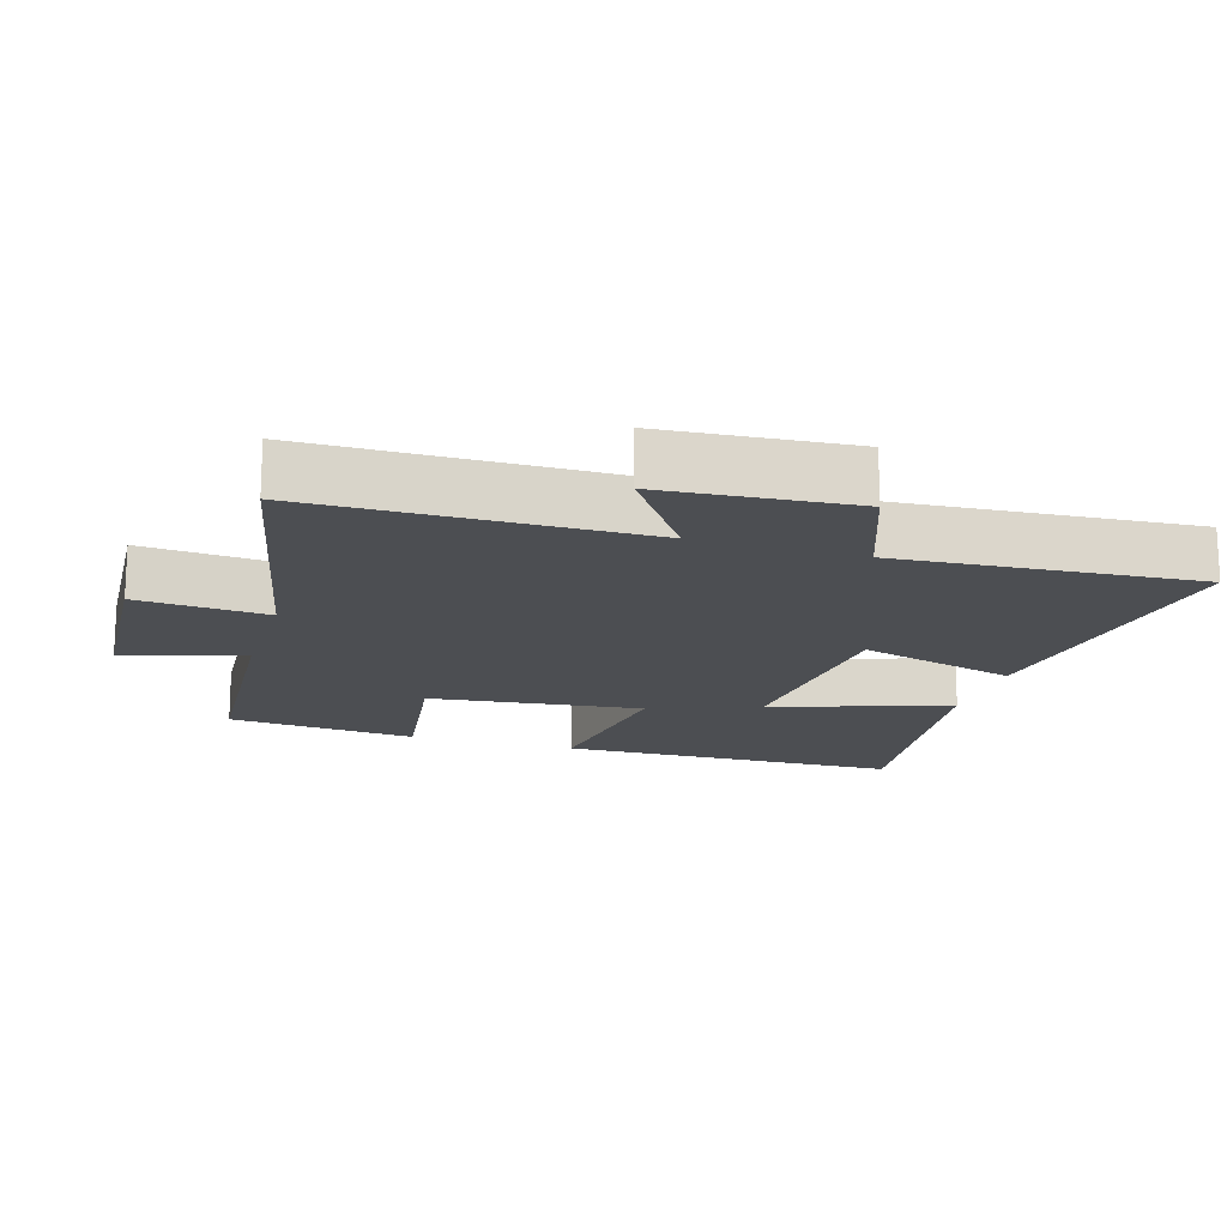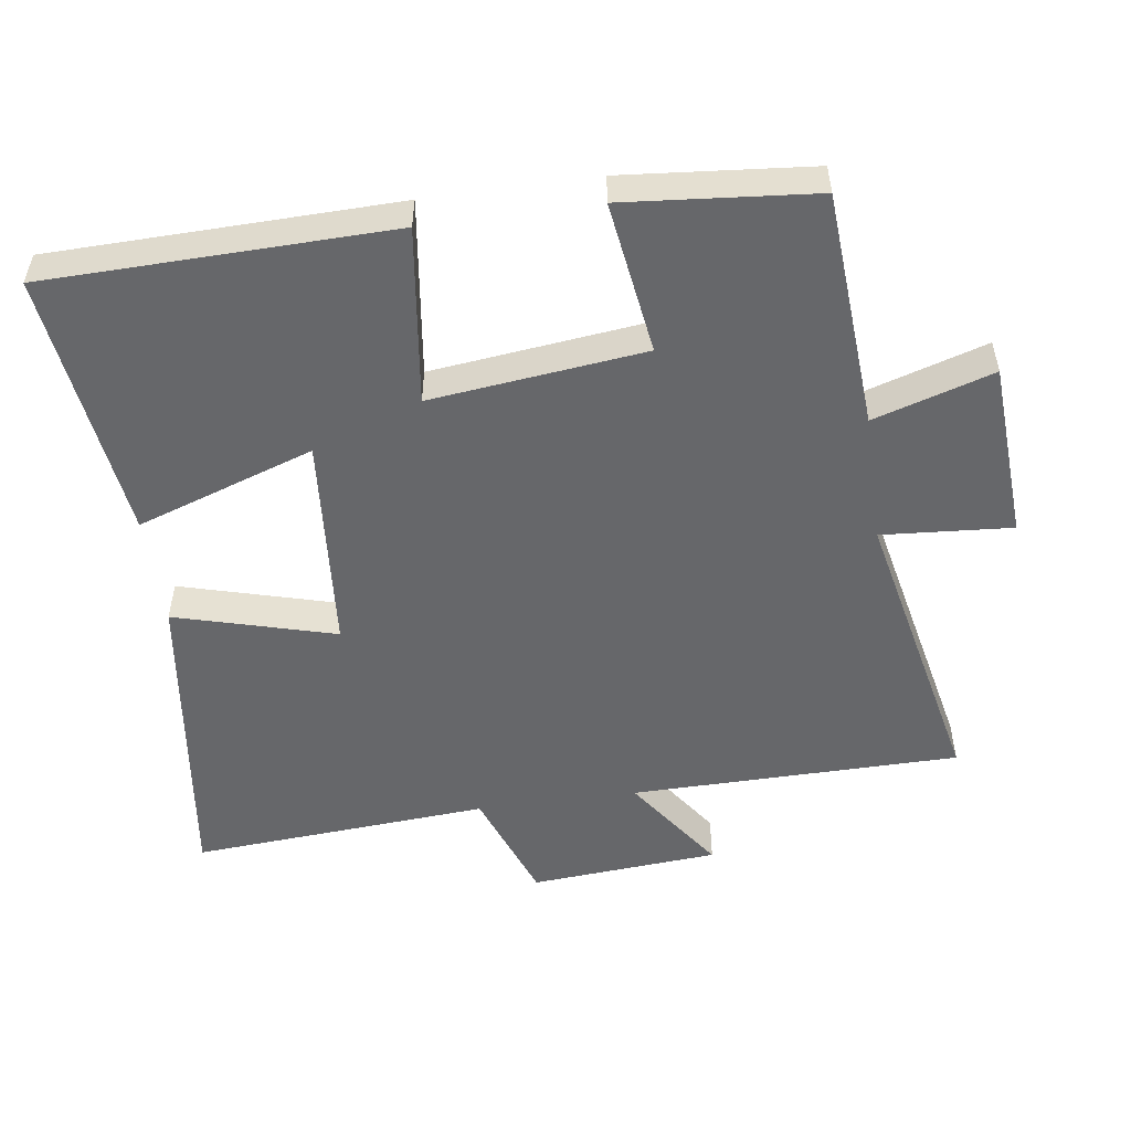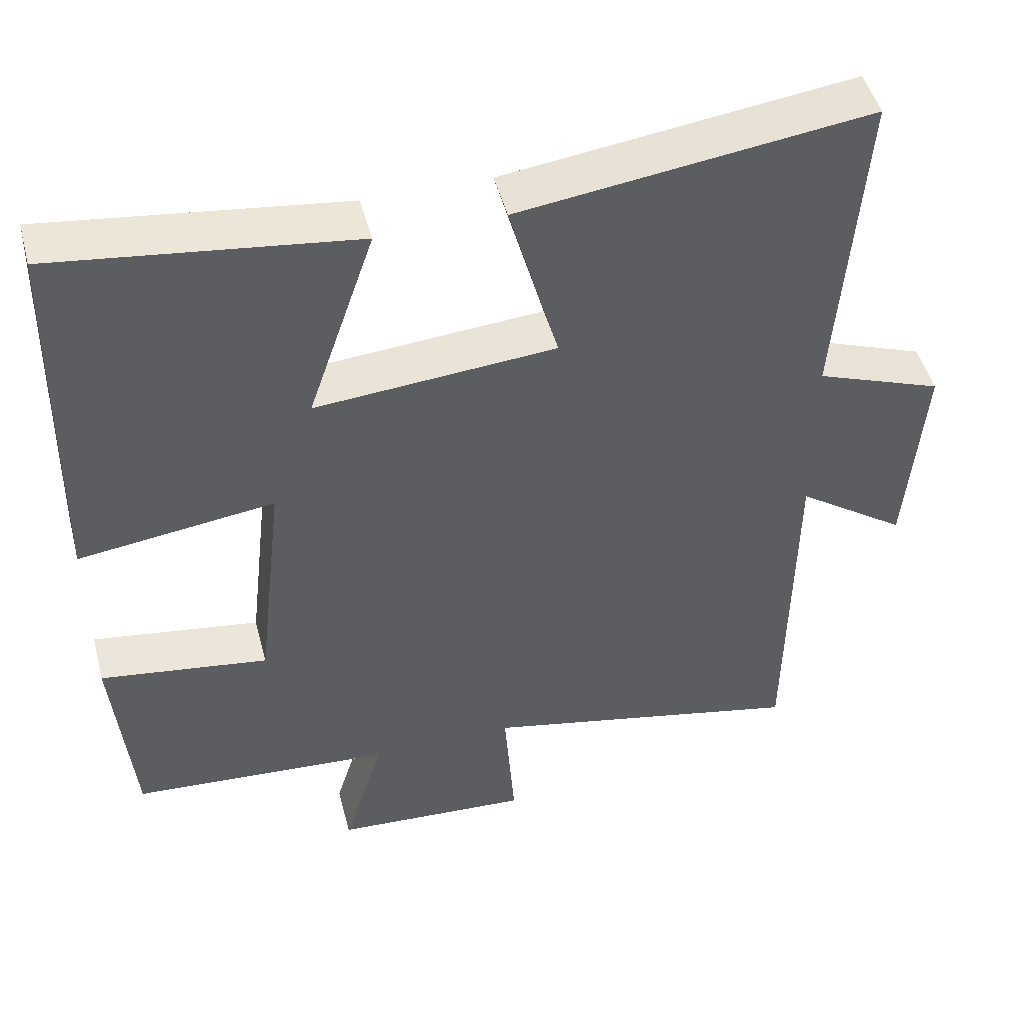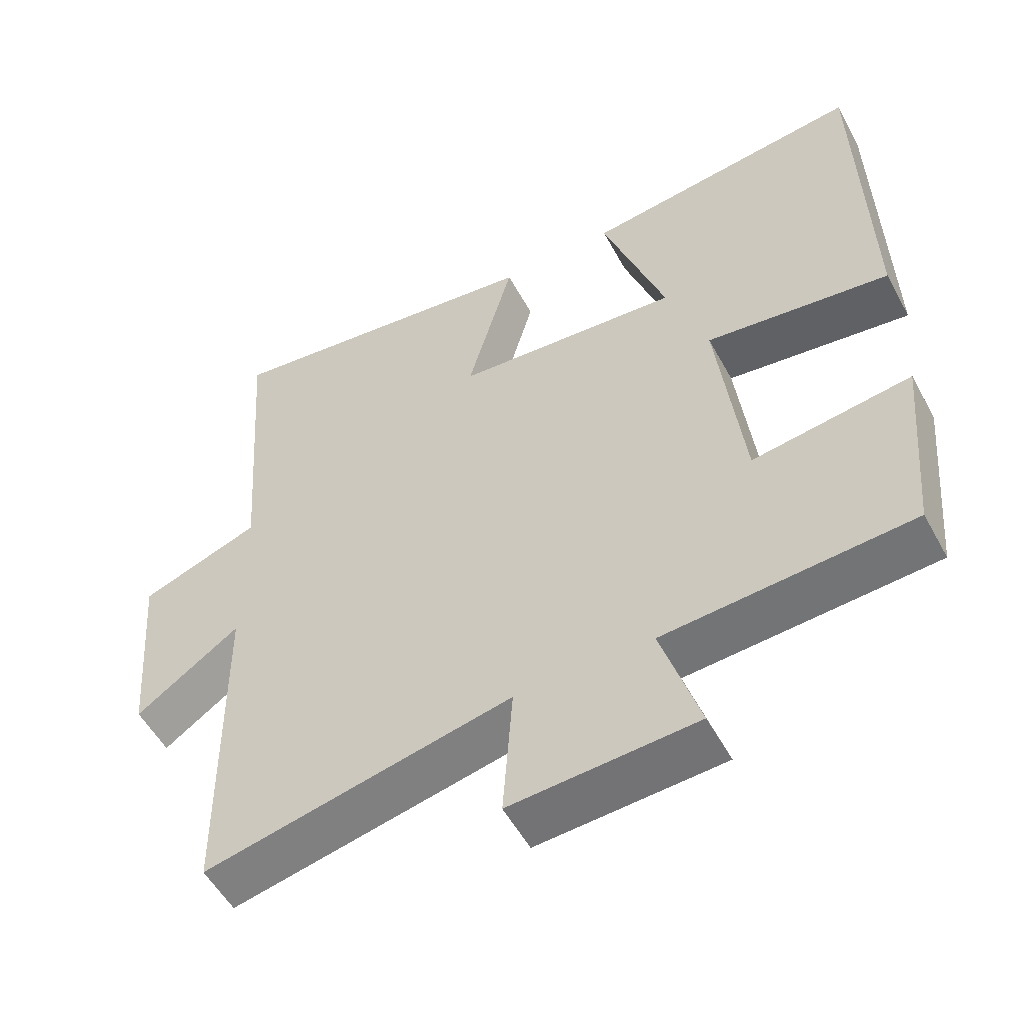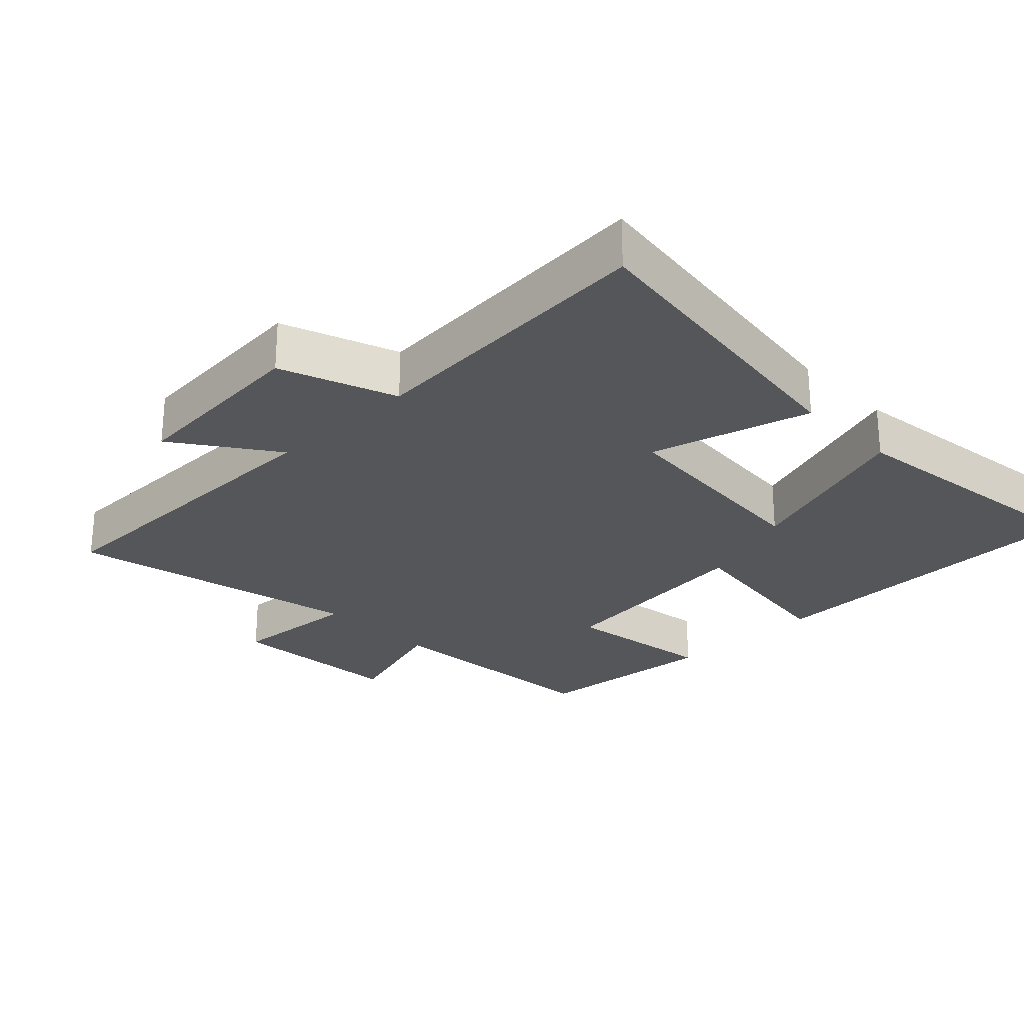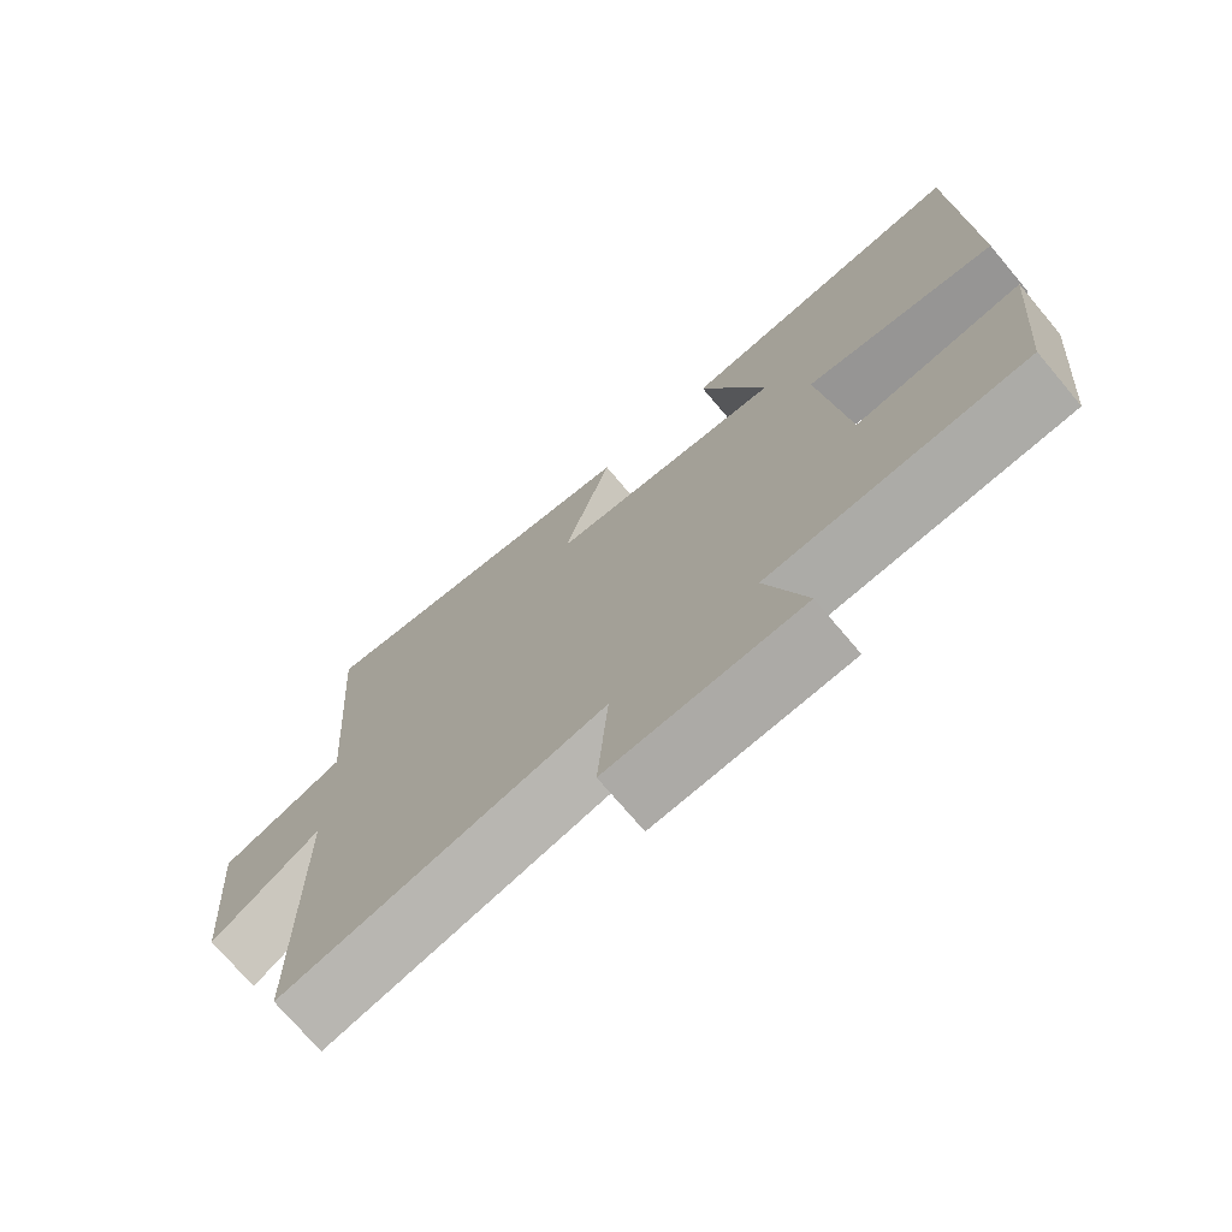
<metadata>
{"format":"obj","ext":"obj","renderer":"f3d","projection":"perspective","resolution":1024,"background":"white","views":[{"elev":-16.8,"azim":-107.0,"up":"+Y"},{"elev":-52.1,"azim":98.0,"up":"+Y"},{"elev":47.9,"azim":165.3,"up":"+Z"},{"elev":-54.0,"azim":28.2,"up":"+Z"},{"elev":-26.1,"azim":-45.8,"up":"+Y"},{"elev":-73.4,"azim":40.2,"up":"+Z"}]}
</metadata>
<code>
v 0.475 0.07 -0.476
v 0.128 0.07 -0.5
v 0.182 0.07 -0.674
v -0.078 0.07 -0.69
v -0.064 0.07 -0.5
v -0.495 0.07 -0.592
v -0.5 0.07 -0.111
v -0.646 0.07 -0.213
v -0.668 0.07 0.063
v -0.5 0.07 0.125
v -0.532 0.07 0.561
v -0.07 0.07 0.5
v -0.135 0.07 0.266
v 0.183 0.07 0.24
v 0.094 0.07 0.5
v 0.489 0.07 0.55
v 0.5 0.07 0.047
v 0.241 0.07 0.081
v 0.277 0.07 -0.231
v 0.5 0.07 -0.199
v 0.475 0 -0.476
v 0.128 0 -0.5
v 0.182 0 -0.674
v -0.078 0 -0.69
v -0.064 0 -0.5
v -0.495 0 -0.592
v -0.5 0 -0.111
v -0.646 0 -0.213
v -0.668 0 0.063
v -0.5 0 0.125
v -0.532 0 0.561
v -0.07 0 0.5
v -0.135 0 0.266
v 0.183 0 0.24
v 0.094 0 0.5
v 0.489 0 0.55
v 0.5 0 0.047
v 0.241 0 0.081
v 0.277 0 -0.231
v 0.5 0 -0.199
f 19 20 1 2
f 18 19 2
f 16 17 18
f 15 16 18
f 14 15 18
f 13 14 18 2
f 10 11 12 13
f 10 13 2 3
f 7 8 9 10
f 5 6 7 10
f 5 10 3
f 3 4 5
f 22 21 40 39
f 22 39 38
f 38 37 36
f 38 36 35
f 38 35 34
f 22 38 34 33
f 33 32 31 30
f 23 22 33 30
f 30 29 28 27
f 30 27 26 25
f 23 30 25
f 25 24 23
f 1 21 22 2
f 2 22 23 3
f 3 23 24 4
f 4 24 25 5
f 5 25 26 6
f 6 26 27 7
f 7 27 28 8
f 8 28 29 9
f 9 29 30 10
f 10 30 31 11
f 11 31 32 12
f 12 32 33 13
f 13 33 34 14
f 14 34 35 15
f 15 35 36 16
f 16 36 37 17
f 17 37 38 18
f 18 38 39 19
f 19 39 40 20
f 20 40 21 1

</code>
